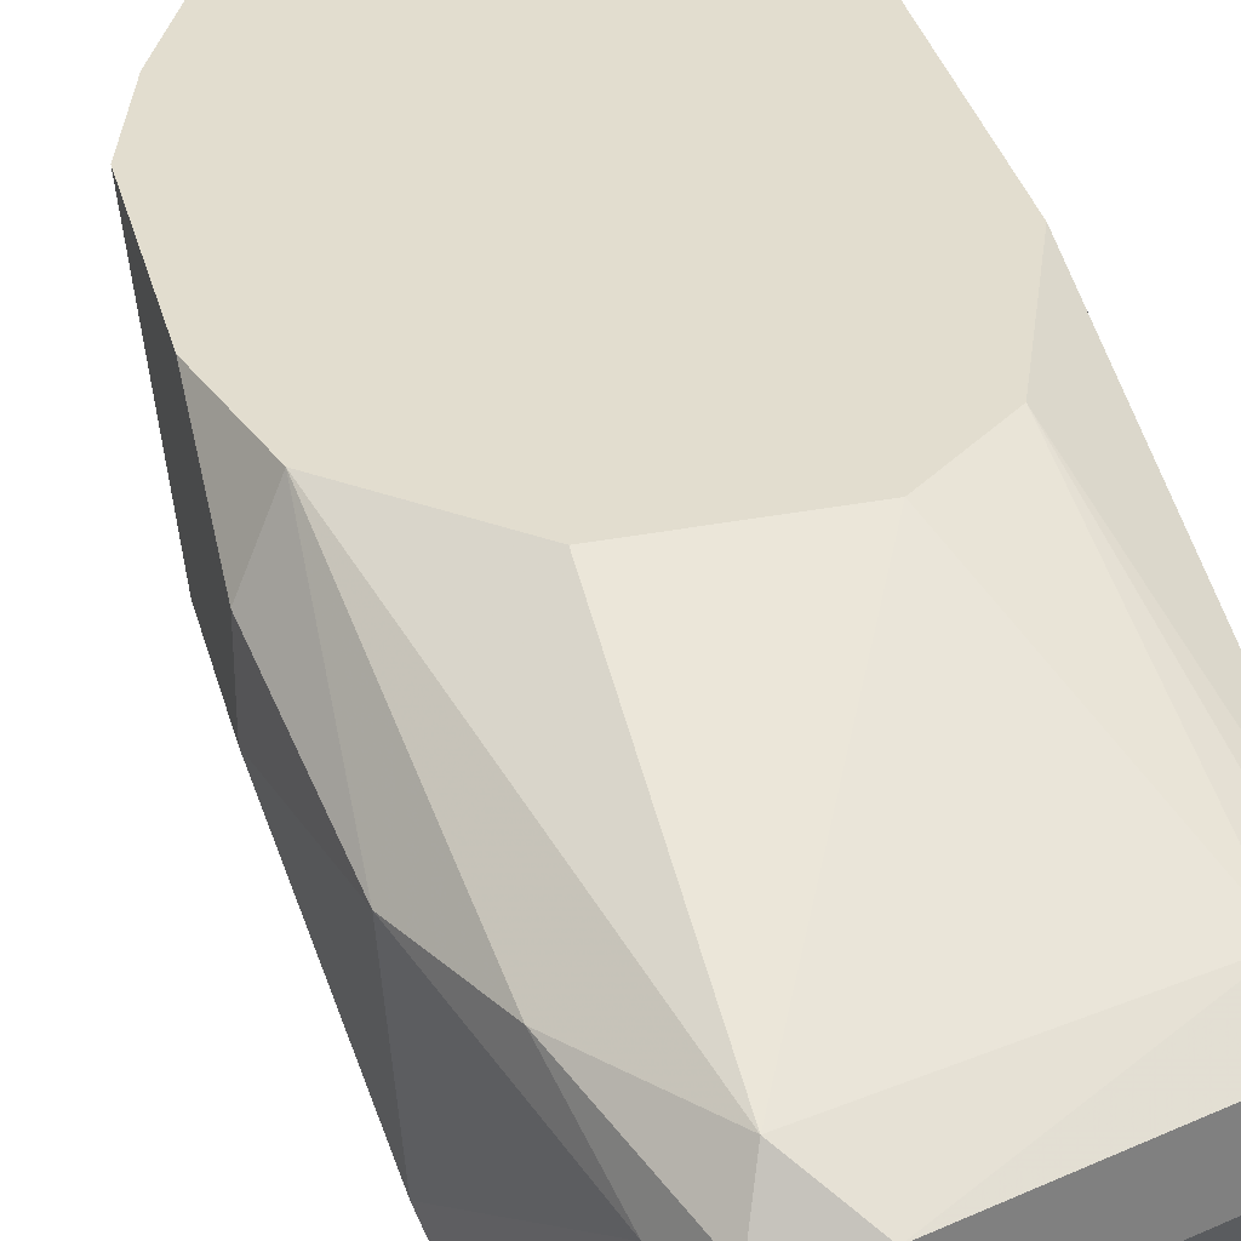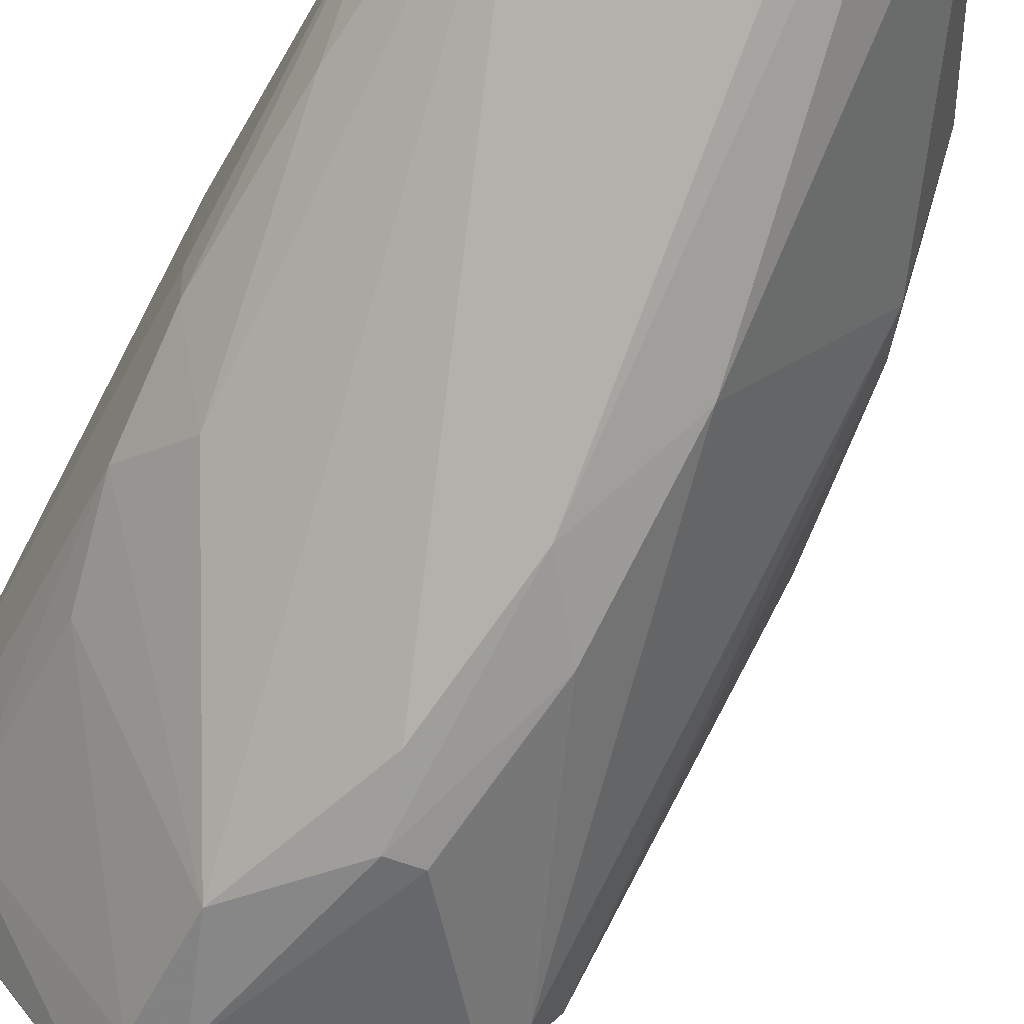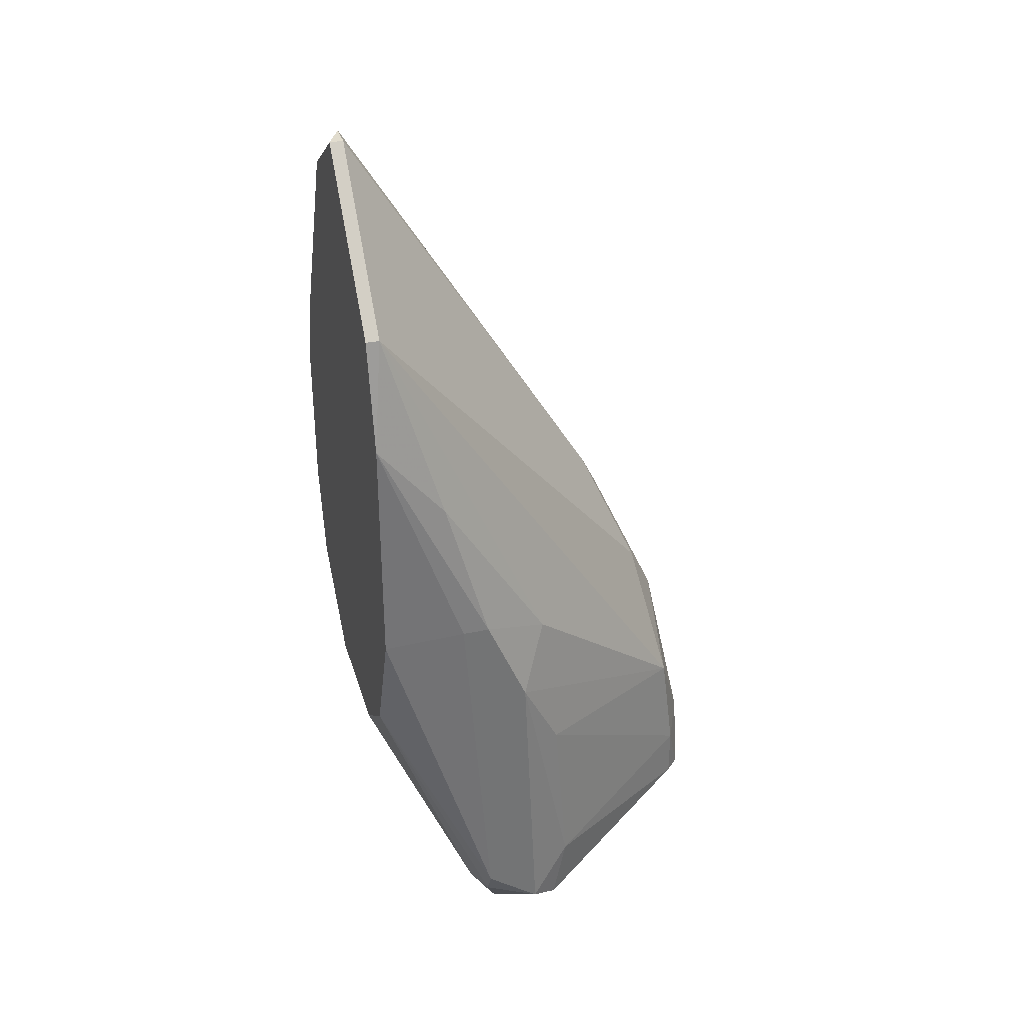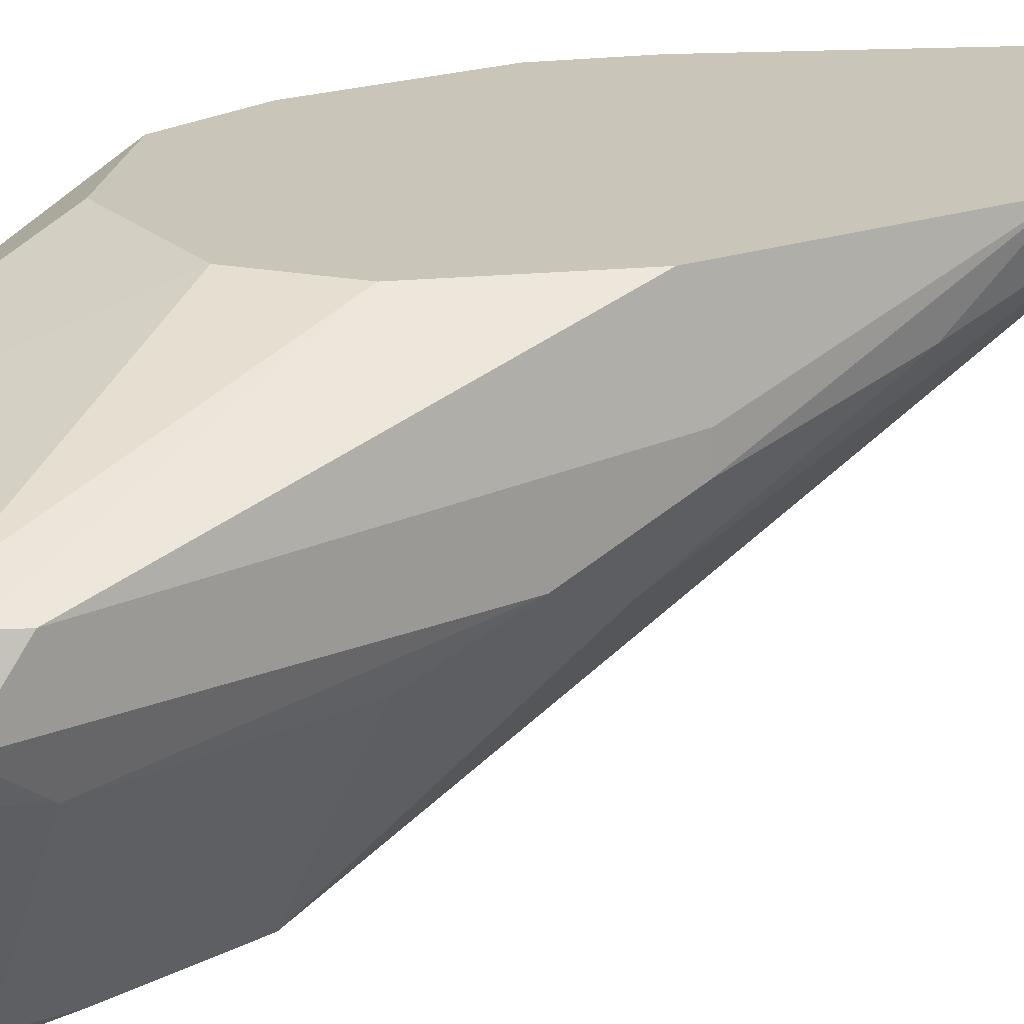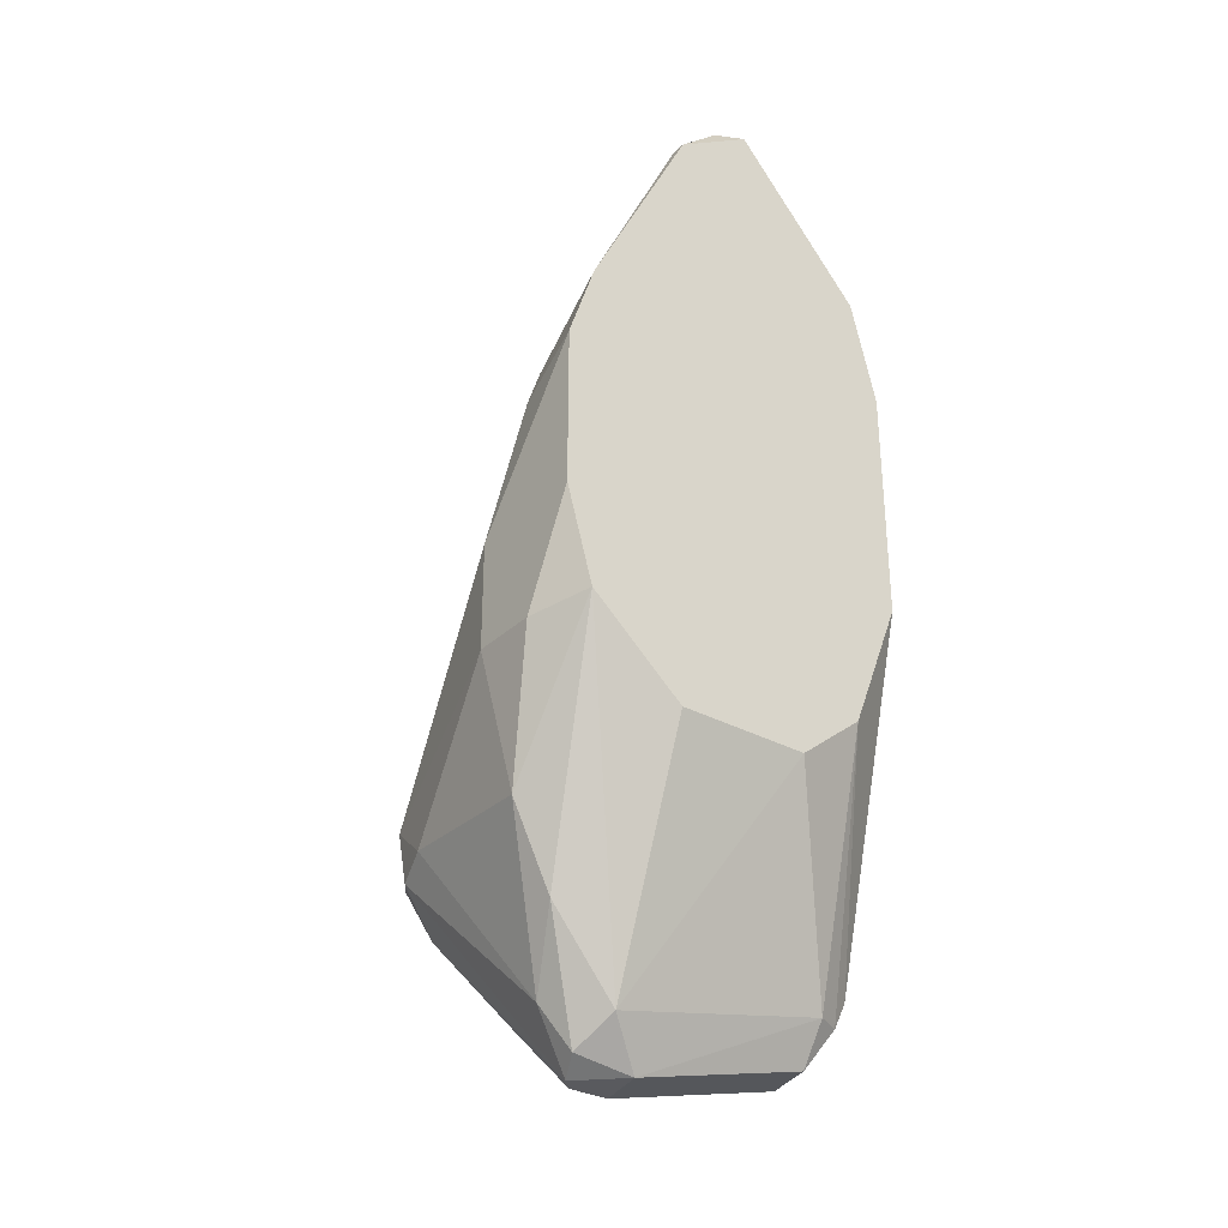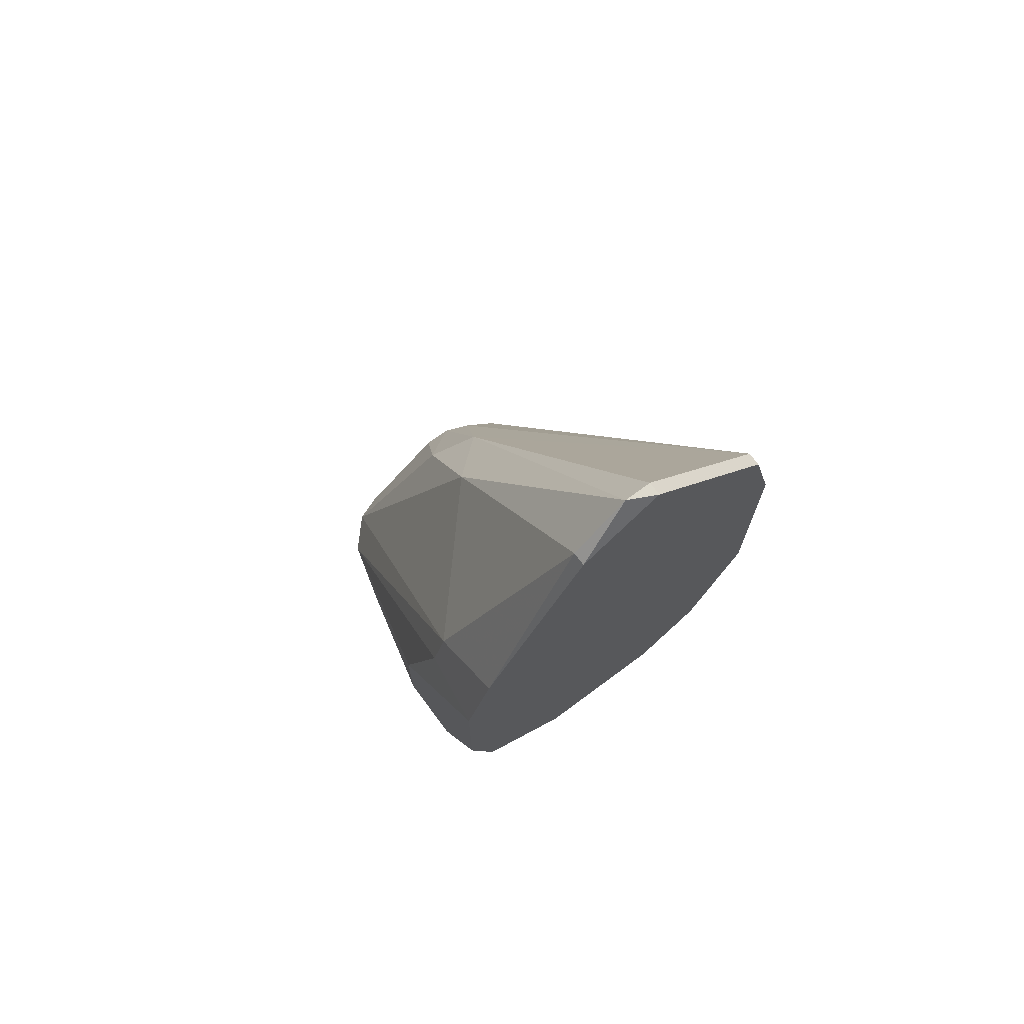
<metadata>
{"format":"obj","ext":"obj","renderer":"f3d","projection":"perspective","resolution":1024,"background":"white","views":[{"elev":34.8,"azim":165.6,"up":"+Y"},{"elev":-45.0,"azim":-26.2,"up":"+Y"},{"elev":34.1,"azim":-105.8,"up":"+Z"},{"elev":20.6,"azim":-121.9,"up":"+Y"},{"elev":-31.5,"azim":142.3,"up":"+Z"},{"elev":72.0,"azim":143.4,"up":"+Z"}]}
</metadata>
<code>
v 0.002107 -0.03852 -0.002615
v 0.007711 -0.03012 -0.03905
v 0.007711 -0.01983 -0.0213
v 0.01332 -0.03852 -0.02503
v 0.001173 -0.04413 -0.01476
v 0.001173 -0.02077 0.02637
v 0.001173 -0.01983 0.02637
v 0.00584 -0.03479 0.002991
v 0.00584 -0.03292 -0.04
v 0.006777 -0.03199 -0.04
v 0.006777 -0.02077 0.02262
v 0.006777 -0.02731 -0.03719
v 0.006777 -0.01983 0.02262
v -0.006307 -0.01983 -0.01756
v 0.000239 -0.04226 -0.01102
v 0.000239 -0.046 -0.03158
v 0.004906 -0.04039 -0.006357
v -0.008178 -0.02638 -0.03438
v -0.008178 -0.02825 -0.03719
v -0.008178 -0.02077 0.01608
v -0.008178 -0.01983 0.01608
v -0.001632 -0.046 -0.02597
v -0.001632 -0.01983 -0.0213
v 0.01238 -0.04226 -0.02223
v 0.01238 -0.04133 -0.02597
v 0.003972 -0.02918 -0.04
v 0.009581 -0.04226 -0.02878
v 0.009581 -0.03105 -0.03625
v -0.009112 -0.03199 -0.03719
v -0.009112 -0.03199 -0.009144
v -0.002566 -0.046 -0.03158
v -0.002566 -0.04507 -0.03251
v 0.01145 -0.02731 -0.03158
v 0.003038 -0.03292 -0.04
v 0.003038 -0.04413 -0.01476
v 0.003038 -0.02077 0.02637
v -0.01098 -0.03012 -0.01382
v -0.01098 -0.02544 -0.007273
v -0.01098 -0.02731 -0.03251
v -0.01098 -0.02731 -0.007273
v -0.01098 -0.03105 -0.03532
v -0.01005 -0.03385 -0.03158
v -0.01005 -0.03292 -0.03625
v -0.01005 -0.03292 -0.01943
v -0.01005 -0.02451 0.002991
v -0.01005 -0.02731 -0.03438
v -0.01005 -0.01983 -0.008208
v -0.01005 -0.01983 0.008604
v 0.01052 -0.04413 -0.02503
v 0.01052 -0.04413 -0.0213
v 0.01519 -0.02544 0.000192
v -0.0035 -0.04507 -0.03158
v -0.0035 -0.04507 -0.02783
v -0.0035 -0.04413 -0.02036
v 0.01613 -0.02357 -0.01662
v 0.01613 -0.02825 -0.009144
v 0.01613 -0.02825 -0.01662
v 0.01613 -0.01983 -0.009144
v 0.01613 -0.01983 0.002056
v 0.008645 -0.04507 -0.02223
v 0.01425 -0.02544 0.002991
v 0.01425 -0.02731 -0.02597
v 0.01425 -0.01983 0.007675
v 0.01425 -0.01983 -0.01569
f 24 56 51
f 63 59 14
f 14 59 64
f 63 14 48
f 36 1 8
f 14 64 23
f 48 14 47
f 63 48 13
f 64 12 3
f 12 23 3
f 23 64 3
f 57 59 56
f 24 57 56
f 41 46 19
f 29 41 19
f 1 36 6
f 20 1 6
f 37 41 42
f 29 19 34
f 54 20 30
f 37 54 30
f 61 63 11
f 36 8 11
f 8 61 11
f 63 13 11
f 13 36 11
f 62 64 55
f 59 57 55
f 57 62 55
f 10 25 27
f 20 54 15
f 1 20 15
f 25 10 28
f 41 37 39
f 14 46 39
f 46 41 39
f 47 14 39
f 61 8 50
f 24 61 50
f 35 60 50
f 13 48 7
f 36 13 7
f 6 36 7
f 20 6 7
f 8 1 17
f 50 8 17
f 35 50 17
f 46 14 18
f 23 12 18
f 14 23 18
f 19 46 18
f 19 18 26
f 10 34 26
f 34 19 26
f 18 12 26
f 60 35 22
f 16 60 22
f 31 16 22
f 37 30 40
f 39 37 40
f 12 64 33
f 64 62 33
f 62 28 33
f 25 24 49
f 60 16 49
f 27 25 49
f 16 27 49
f 24 50 49
f 50 60 49
f 62 57 4
f 57 24 4
f 24 25 4
f 25 28 4
f 28 62 4
f 16 31 32
f 29 34 32
f 64 59 58
f 59 55 58
f 55 64 58
f 32 31 52
f 48 47 38
f 47 39 38
f 40 48 38
f 39 40 38
f 54 37 44
f 37 42 44
f 34 10 9
f 10 27 9
f 27 16 9
f 16 32 9
f 32 34 9
f 20 48 45
f 30 20 45
f 48 40 45
f 40 30 45
f 41 29 43
f 42 41 43
f 29 32 43
f 52 42 43
f 32 52 43
f 31 22 53
f 22 54 53
f 52 31 53
f 42 52 53
f 54 44 53
f 44 42 53
f 48 20 21
f 20 7 21
f 7 48 21
f 28 10 2
f 26 12 2
f 10 26 2
f 12 33 2
f 33 28 2
f 15 54 5
f 1 15 5
f 17 1 5
f 35 17 5
f 54 22 5
f 22 35 5
f 59 63 51
f 63 61 51
f 61 24 51
f 56 59 51

</code>
